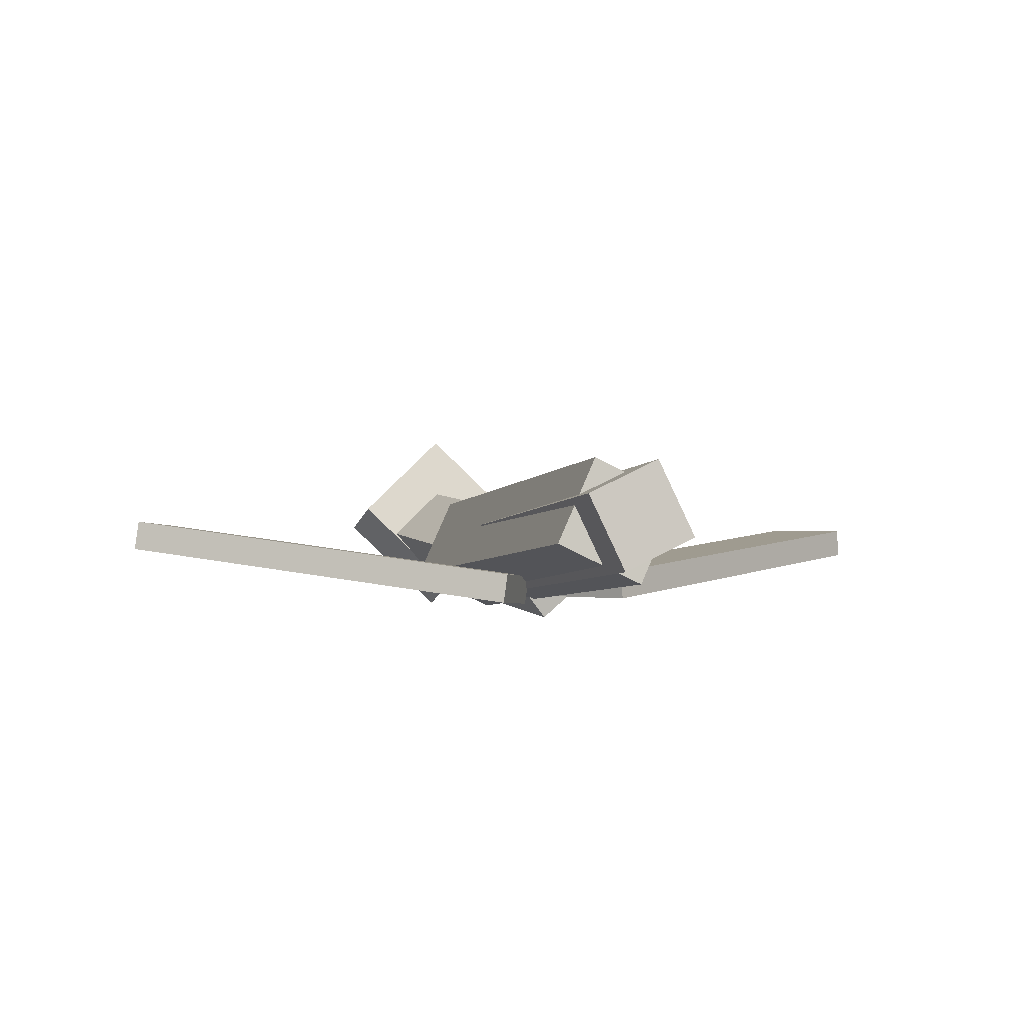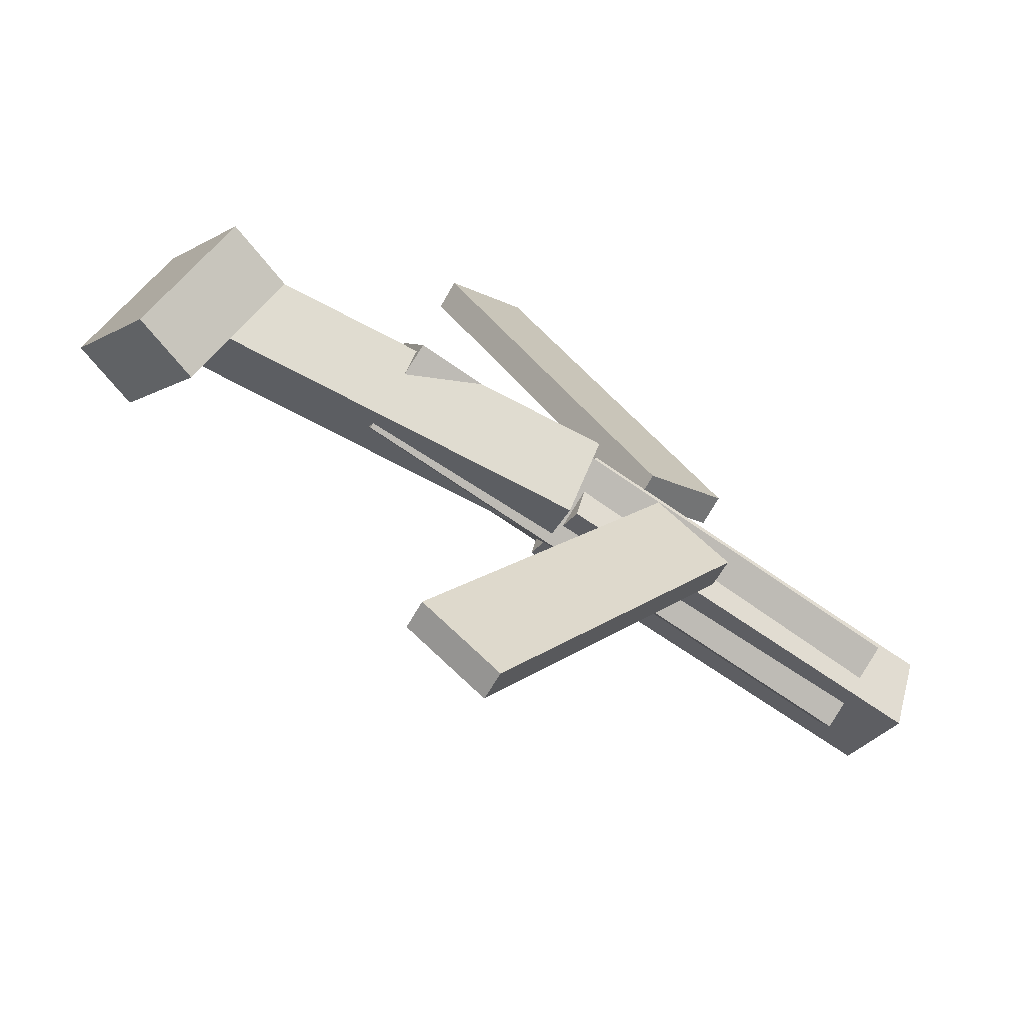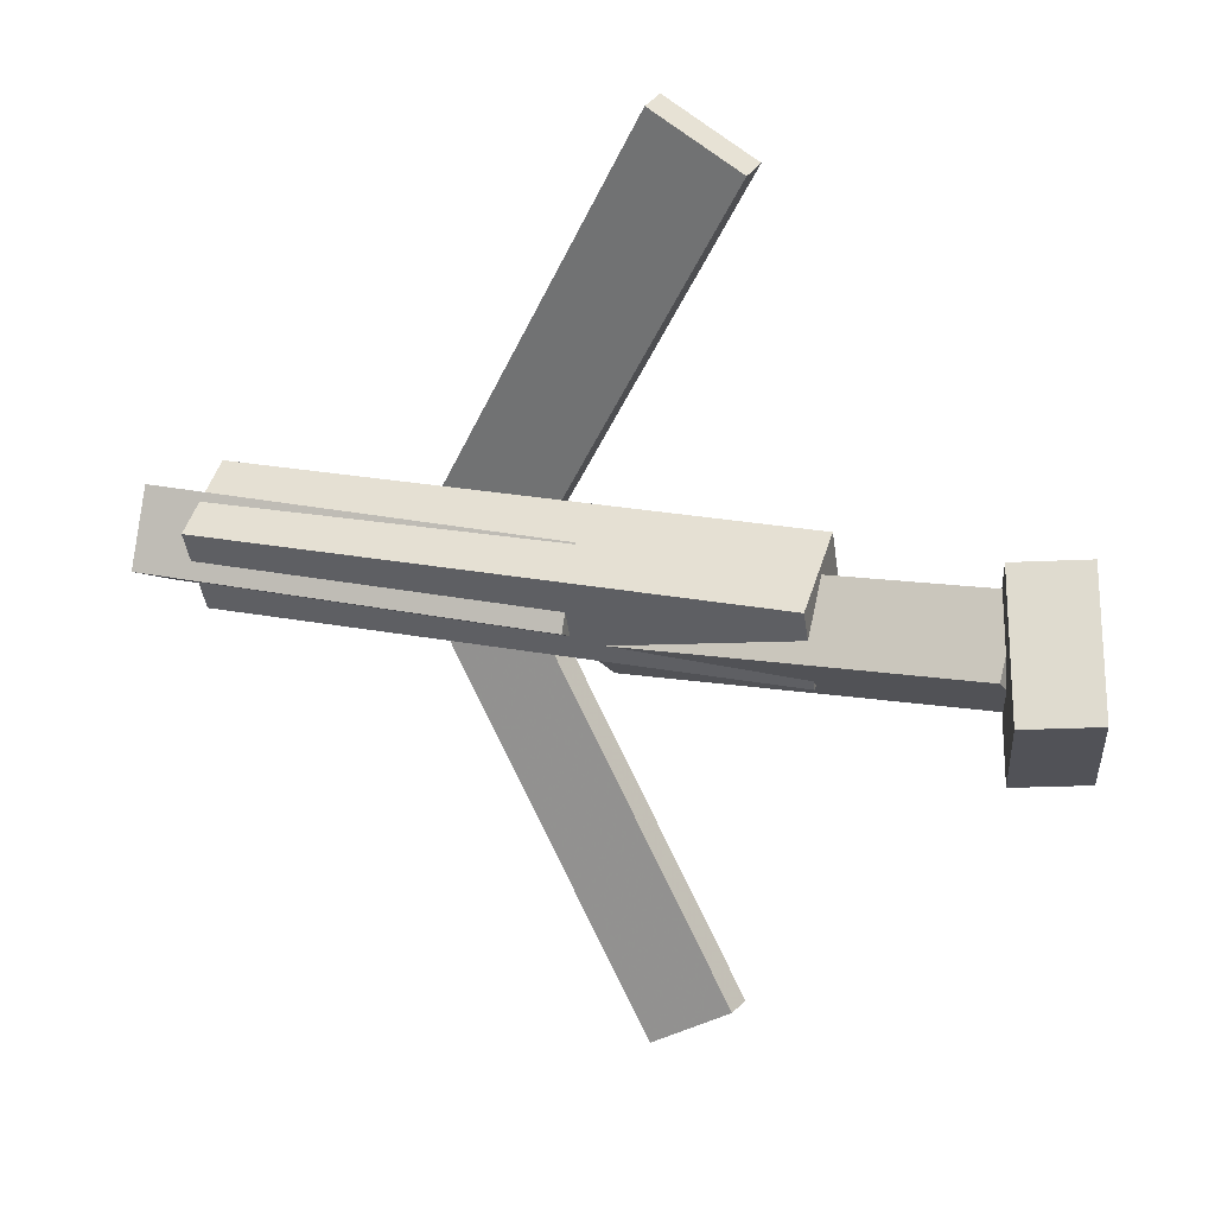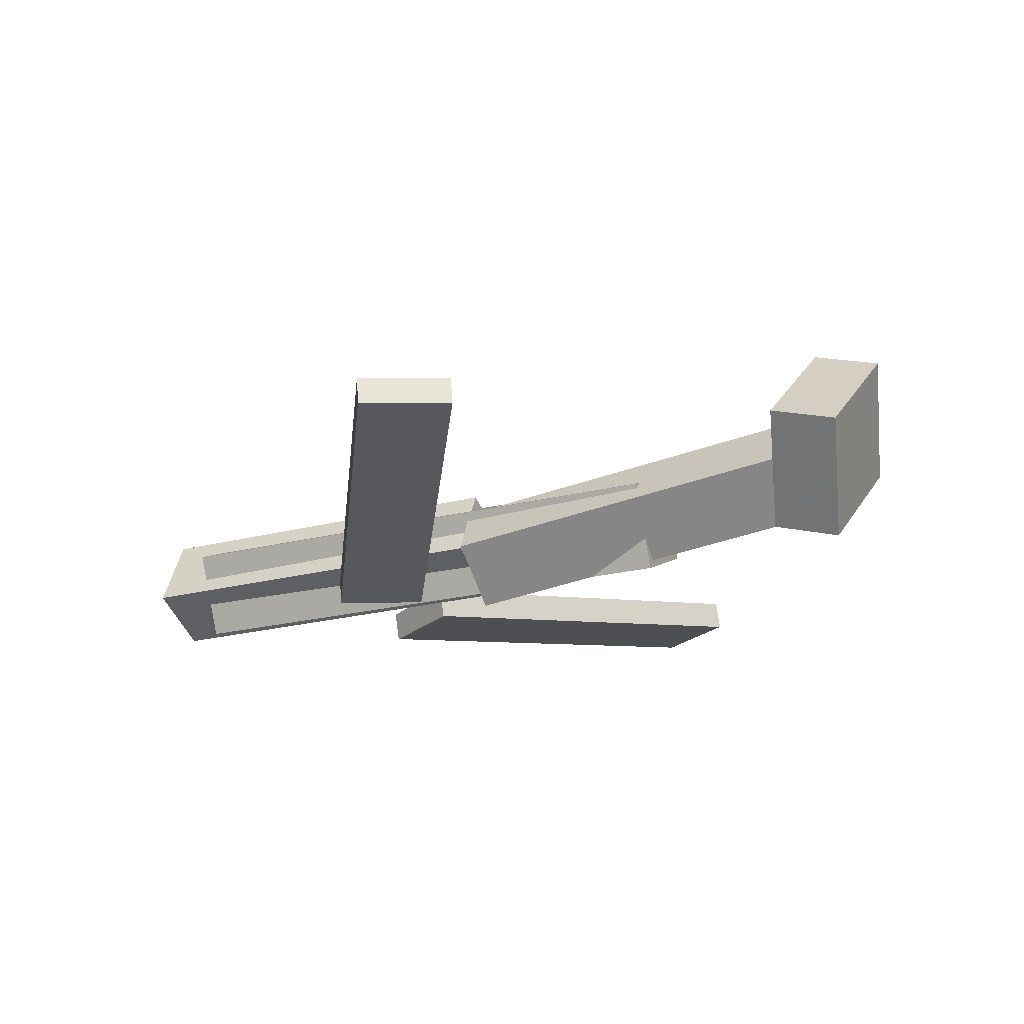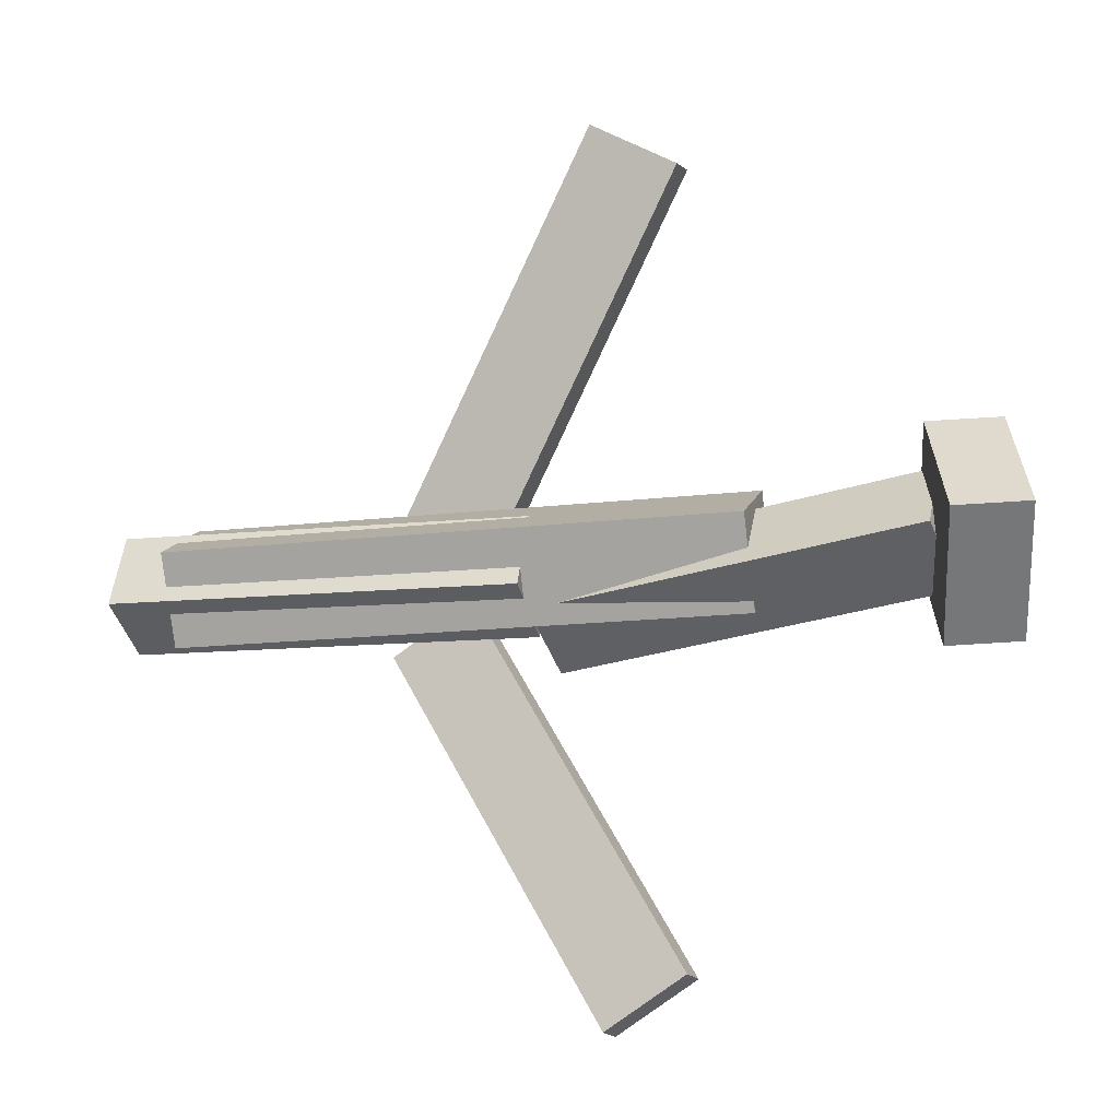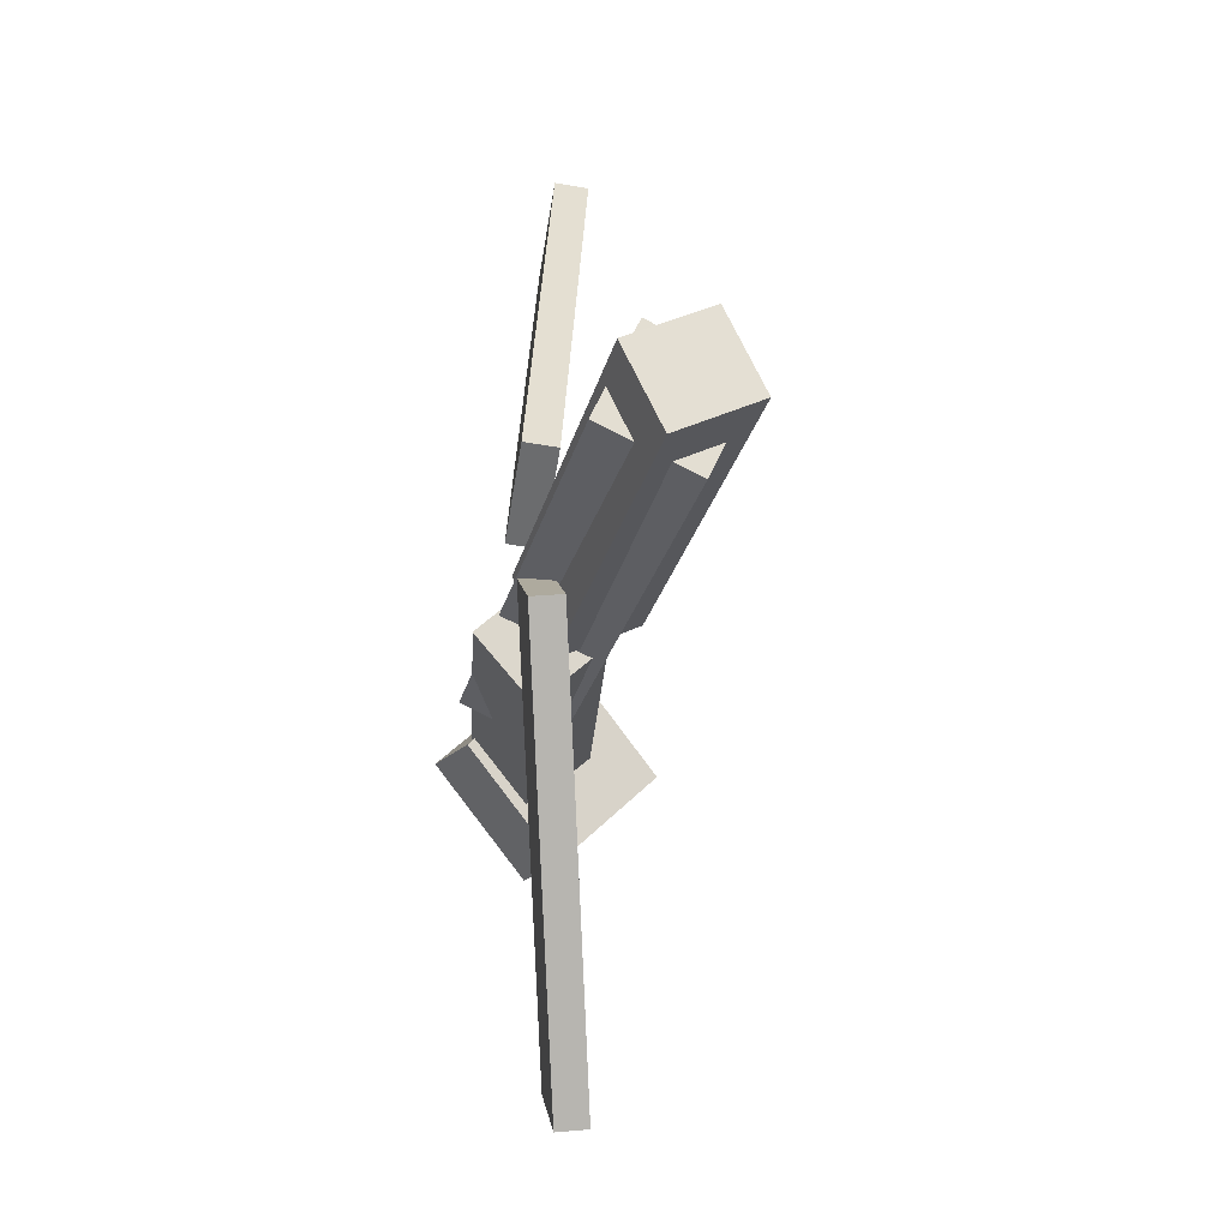
<metadata>
{"format":"obj","ext":"obj","renderer":"f3d","projection":"perspective","resolution":1024,"background":"white","views":[{"elev":-4.8,"azim":74.2,"up":"+Y"},{"elev":-64.5,"azim":-35.7,"up":"+Z"},{"elev":23.3,"azim":-160.8,"up":"+Z"},{"elev":-20.8,"azim":-154.3,"up":"+Y"},{"elev":-11.9,"azim":-164.3,"up":"+Z"},{"elev":-23.5,"azim":77.8,"up":"+Z"}]}
</metadata>
<code>
v 0.1372 -0.07154 -0.05016
v 0.07777 -0.06765 -0.01224
v 0.1343 -0.09354 -0.05246
v 0.07486 -0.08965 -0.01454
v -0.03338 -0.02052 -0.3226
v -0.09278 -0.01663 -0.2847
v -0.03629 -0.04252 -0.3249
v -0.09569 -0.03863 -0.287
f 1.0 7.0 5.0
f 1.0 3.0 7.0
f 1.0 4.0 3.0
f 1.0 2.0 4.0
f 3.0 8.0 7.0
f 3.0 4.0 8.0
f 5.0 7.0 8.0
f 5.0 8.0 6.0
f 1.0 5.0 6.0
f 1.0 6.0 2.0
f 2.0 6.0 8.0
f 2.0 8.0 4.0
v -0.1405 -0.05992 0.05479
v 0.2896 -0.06042 0.05085
v -0.1407 0.005678 0.02538
v 0.2894 0.005186 0.02144
v -0.1412 -0.08926 -0.01064
v 0.2889 -0.08975 -0.01457
v -0.1414 -0.02365 -0.04005
v 0.2887 -0.02415 -0.04398
f 9.0 15.0 13.0
f 9.0 11.0 15.0
f 9.0 12.0 11.0
f 9.0 10.0 12.0
f 11.0 16.0 15.0
f 11.0 12.0 16.0
f 13.0 15.0 16.0
f 13.0 16.0 14.0
f 9.0 13.0 14.0
f 9.0 14.0 10.0
f 10.0 14.0 16.0
f 10.0 16.0 12.0
v -0.282 -0.01714 -0.03275
v -0.283 -0.05686 0.01288
v -0.2698 0.02721 0.006105
v -0.2708 -0.01252 0.05174
v 0.0083 -0.06542 -0.06861
v 0.007331 -0.1051 -0.02298
v 0.02047 -0.02107 -0.02976
v 0.01951 -0.0608 0.01588
f 17.0 23.0 21.0
f 17.0 19.0 23.0
f 17.0 20.0 19.0
f 17.0 18.0 20.0
f 19.0 24.0 23.0
f 19.0 20.0 24.0
f 21.0 23.0 24.0
f 21.0 24.0 22.0
f 17.0 21.0 22.0
f 17.0 22.0 18.0
f 18.0 22.0 24.0
f 18.0 24.0 20.0
v 0.3315 -0.02627 0.04048
v 0.3317 0.0002838 -0.01348
v 0.0214 -0.02625 0.03896
v 0.02167 0.0002978 -0.01501
v 0.3316 -0.08327 0.01244
v 0.3319 -0.05672 -0.04153
v 0.02154 -0.08326 0.01091
v 0.0218 -0.05671 -0.04305
f 25.0 31.0 29.0
f 25.0 27.0 31.0
f 25.0 28.0 27.0
f 25.0 26.0 28.0
f 27.0 32.0 31.0
f 27.0 28.0 32.0
f 29.0 31.0 32.0
f 29.0 32.0 30.0
f 25.0 29.0 30.0
f 25.0 30.0 26.0
f 26.0 30.0 32.0
f 26.0 32.0 28.0
v -0.2734 0.005104 -0.07414
v -0.3259 -0.00979 -0.07081
v -0.2901 0.08136 0.003114
v -0.3427 0.06646 0.006443
v -0.2486 -0.06565 0.001067
v -0.3011 -0.08054 0.004396
v -0.2653 0.0106 0.07832
v -0.3178 -0.00429 0.08165
f 33.0 39.0 37.0
f 33.0 35.0 39.0
f 33.0 36.0 35.0
f 33.0 34.0 36.0
f 35.0 40.0 39.0
f 35.0 36.0 40.0
f 37.0 39.0 40.0
f 37.0 40.0 38.0
f 33.0 37.0 38.0
f 33.0 38.0 34.0
f 34.0 38.0 40.0
f 34.0 40.0 36.0
v 0.1317 -0.0981 0.04879
v 0.06641 -0.09593 0.01177
v 0.1341 -0.07499 0.04608
v 0.06871 -0.07283 0.009062
v -0.02636 -0.04926 0.3307
v -0.09169 -0.04709 0.2937
v -0.02405 -0.02616 0.328
v -0.08939 -0.02399 0.291
f 41.0 47.0 45.0
f 41.0 43.0 47.0
f 41.0 44.0 43.0
f 41.0 42.0 44.0
f 43.0 48.0 47.0
f 43.0 44.0 48.0
f 45.0 47.0 48.0
f 45.0 48.0 46.0
f 41.0 45.0 46.0
f 41.0 46.0 42.0
f 42.0 46.0 48.0
f 42.0 48.0 44.0

</code>
